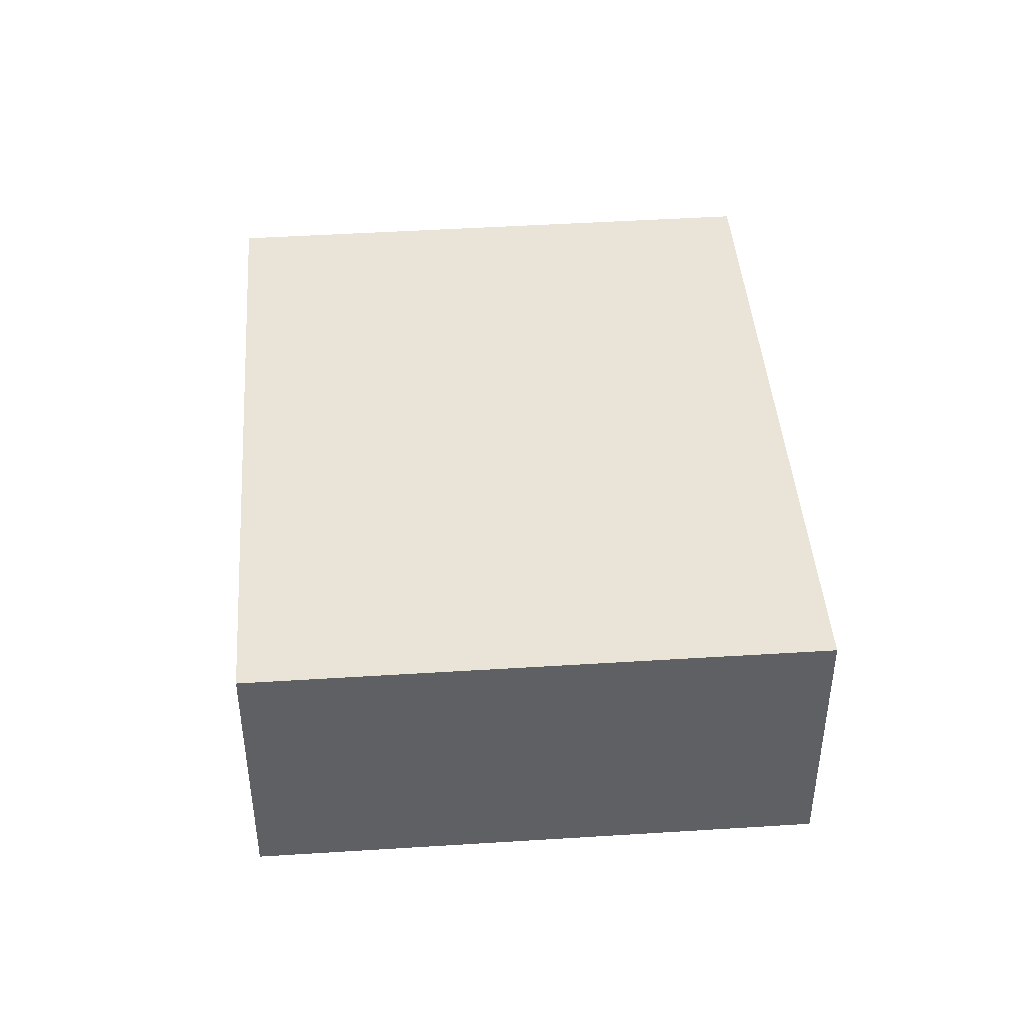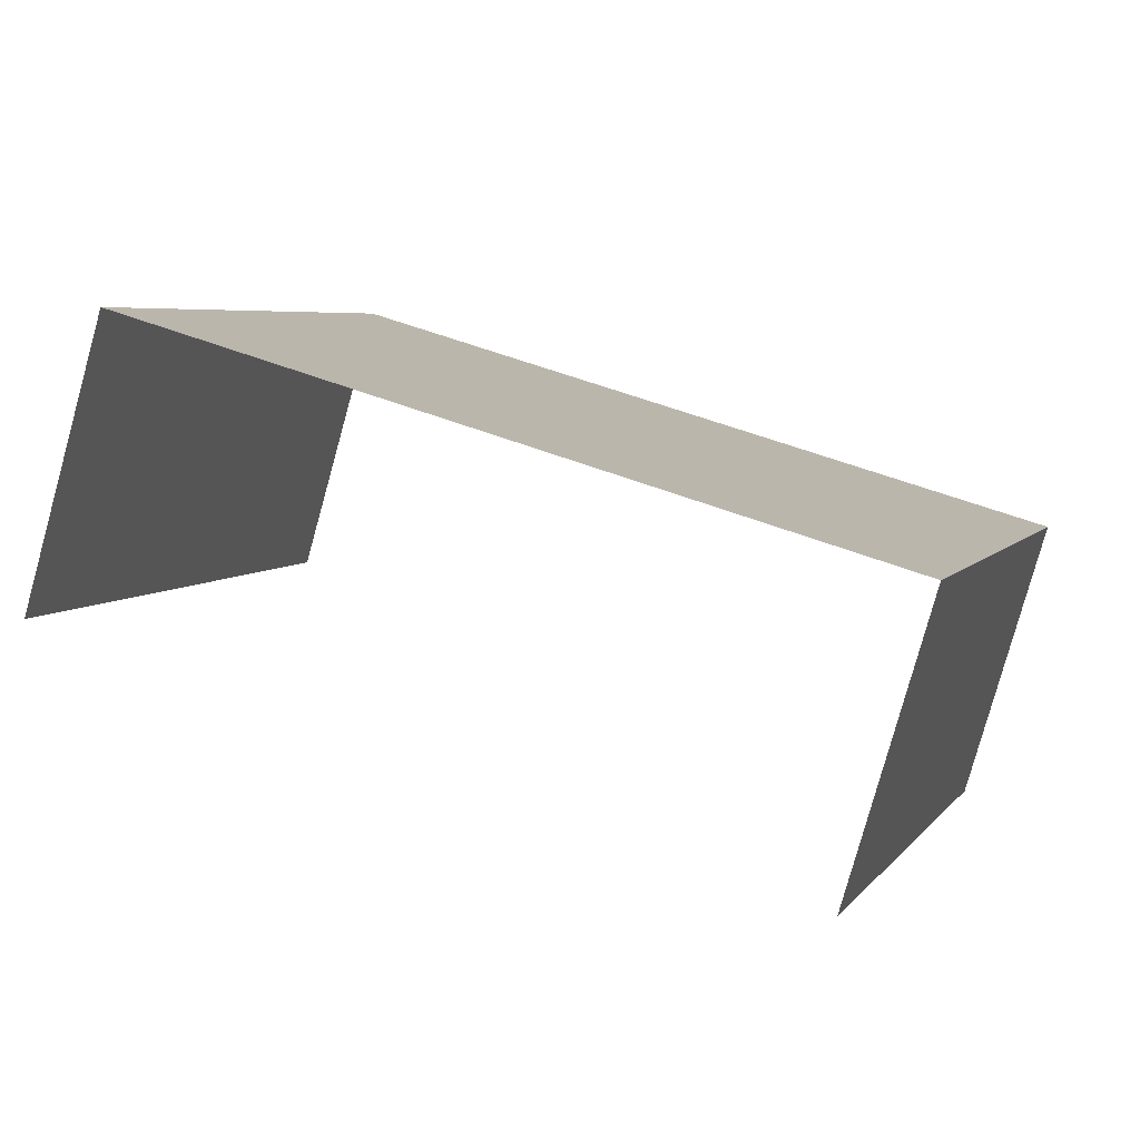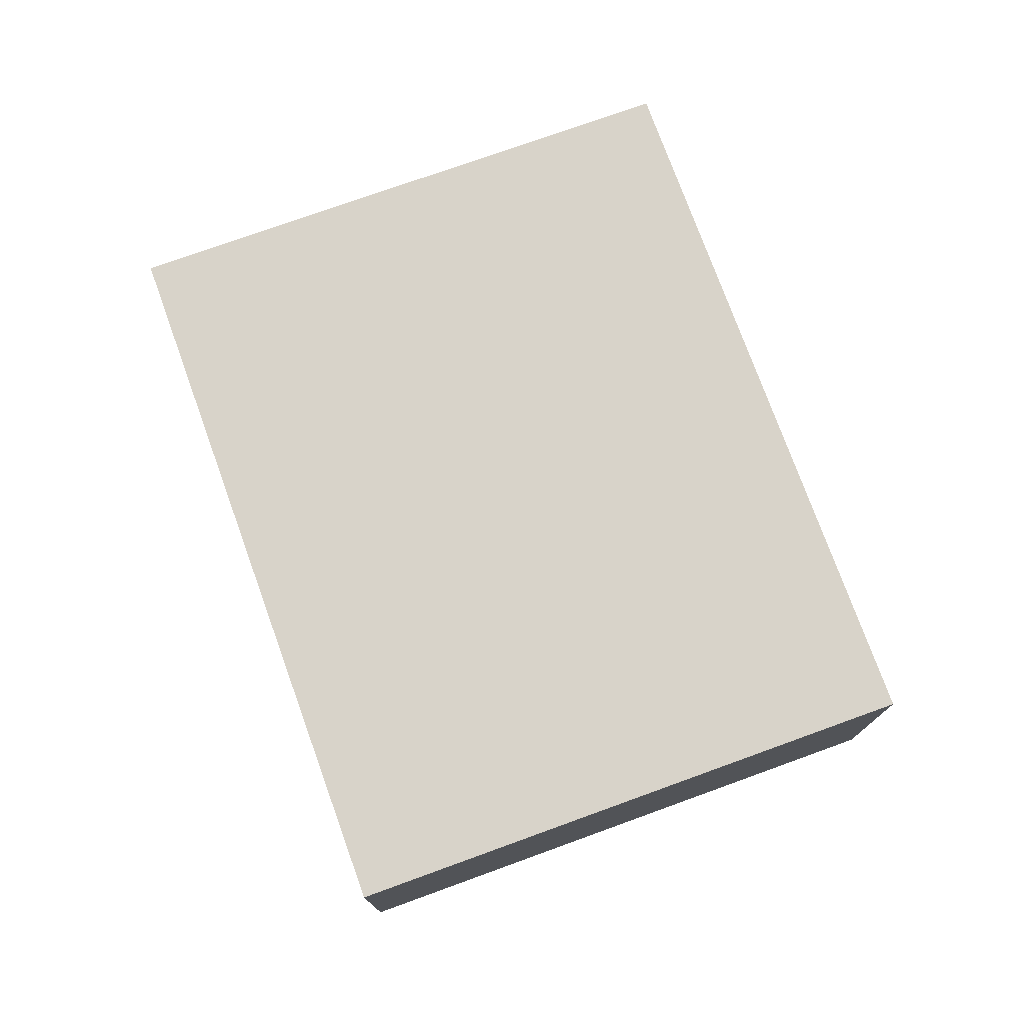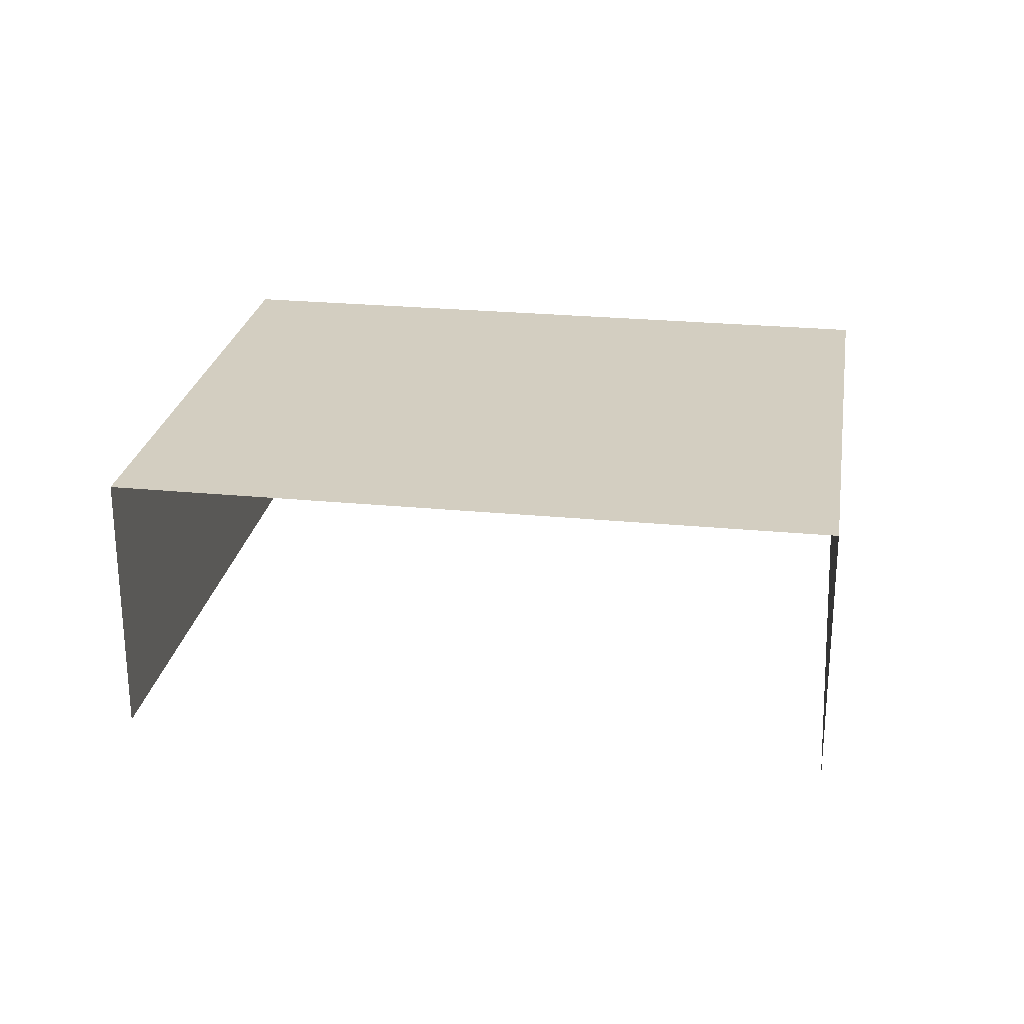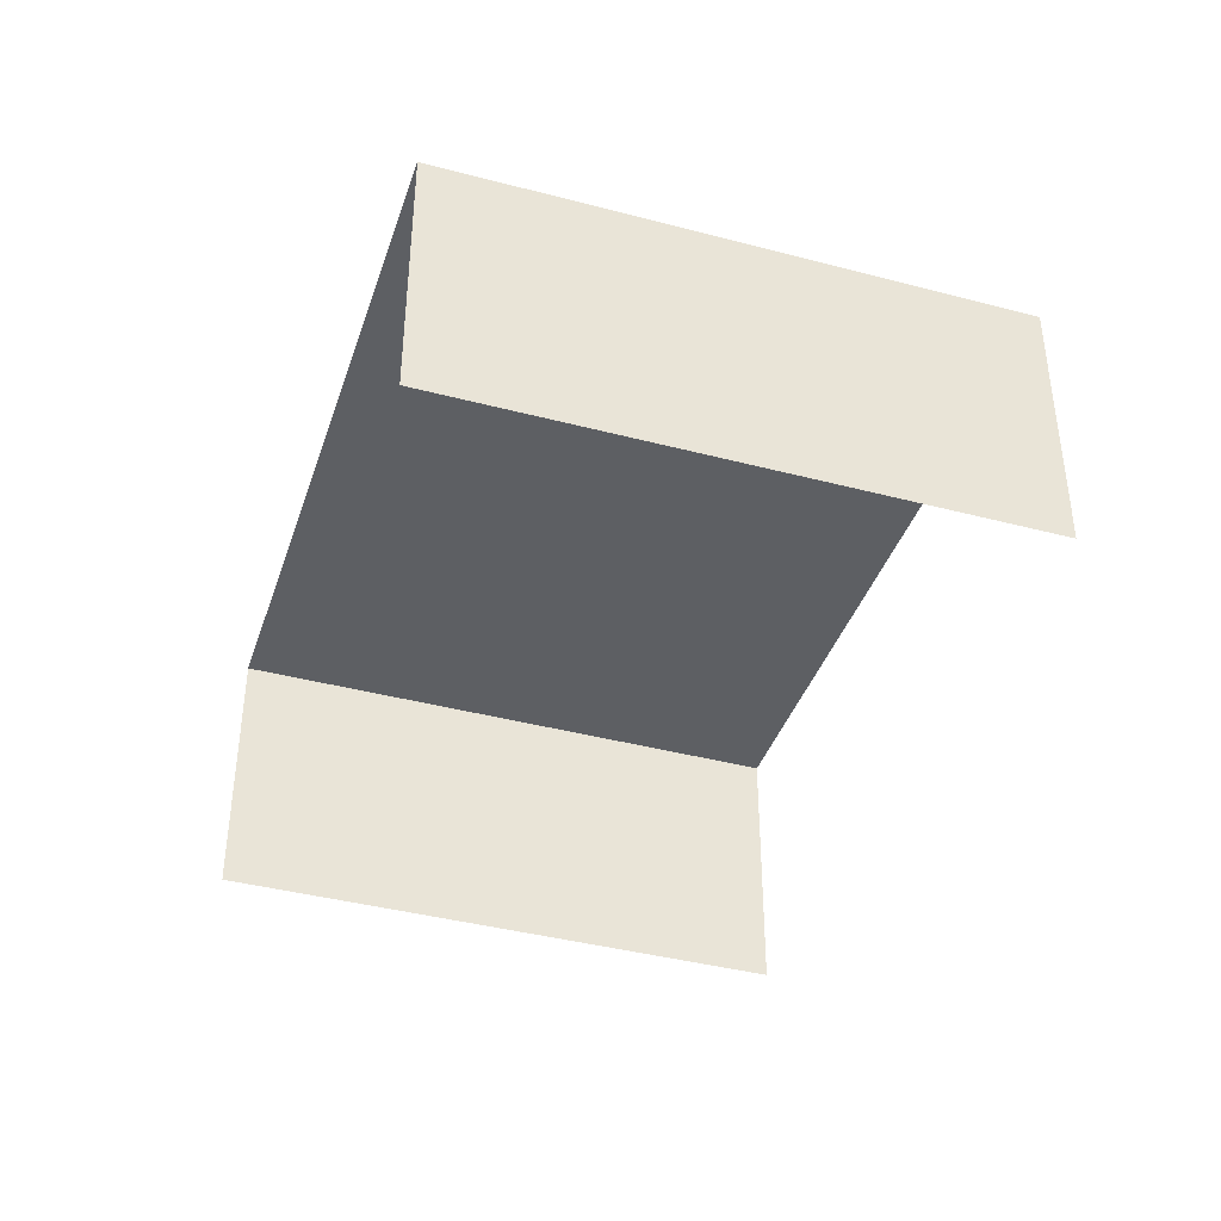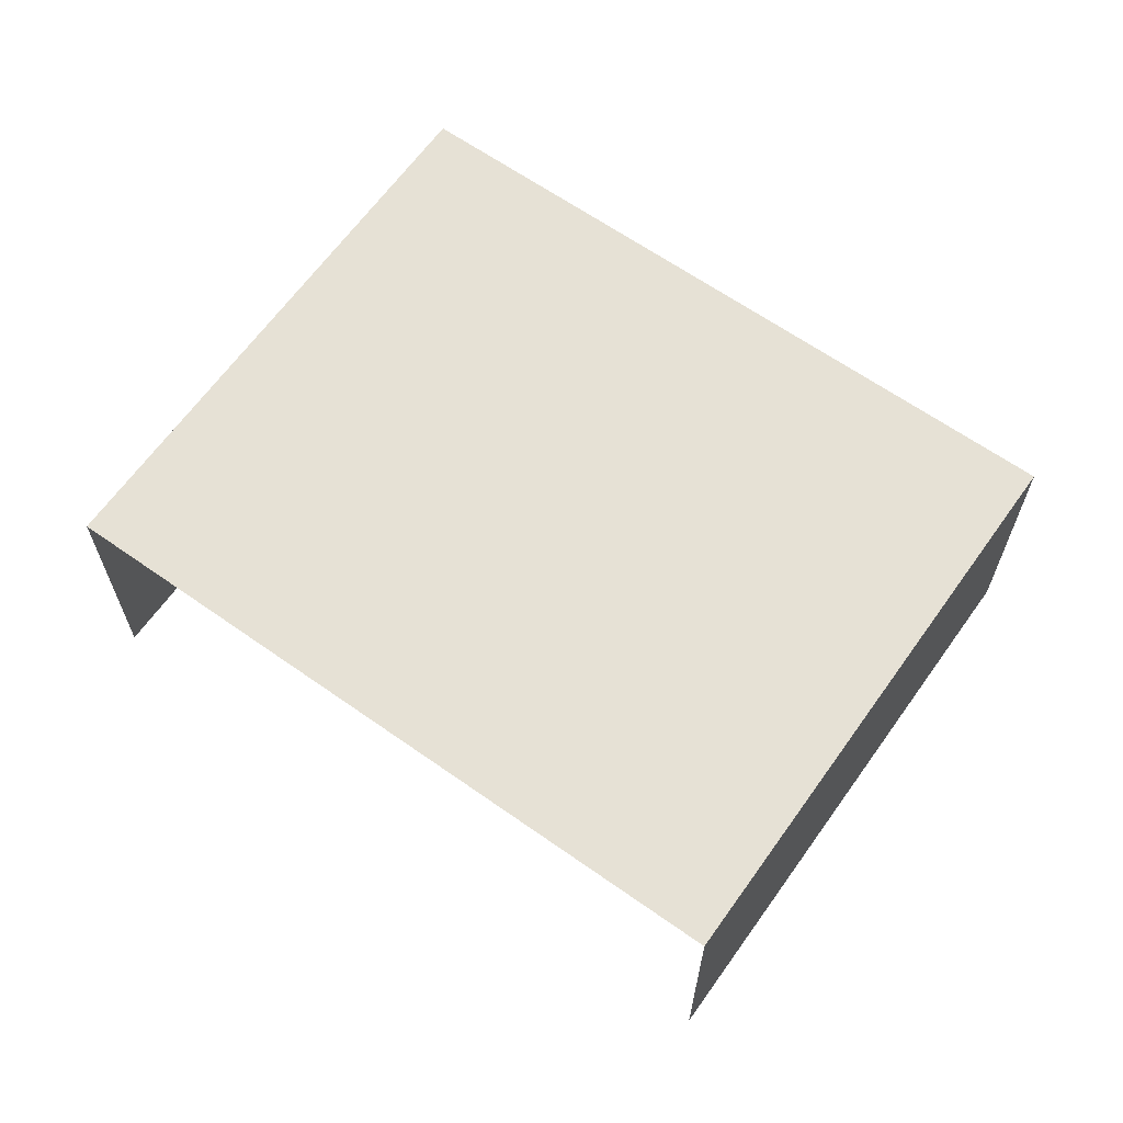
<metadata>
{"format":"obj","ext":"obj","renderer":"f3d","projection":"perspective","resolution":1024,"background":"white","views":[{"elev":43.4,"azim":-113.0,"up":"+Z"},{"elev":-79.7,"azim":-15.6,"up":"+Y"},{"elev":75.9,"azim":51.4,"up":"+Z"},{"elev":25.0,"azim":170.3,"up":"+Z"},{"elev":-40.1,"azim":53.3,"up":"+Z"},{"elev":64.5,"azim":16.6,"up":"+Z"}]}
</metadata>
<code>
v -2.247e+05 -1.28e+05 13.79
v -2.247e+05 -1.28e+05 13.79
v -2.247e+05 -1.28e+05 13.79
v -2.247e+05 -1.28e+05 13.79
v -2.247e+05 -1.28e+05 16.56
v -2.247e+05 -1.28e+05 16.56
v -2.247e+05 -1.28e+05 16.56
v -2.247e+05 -1.28e+05 16.56
f 1 2 3
f 4 1 3
f 5 2 1
f 5 8 2
f 6 4 3
f 7 6 3
f 5 6 7
f 8 5 7
f 7 3 2
f 8 7 2
f 5 1 4
f 6 5 4

</code>
